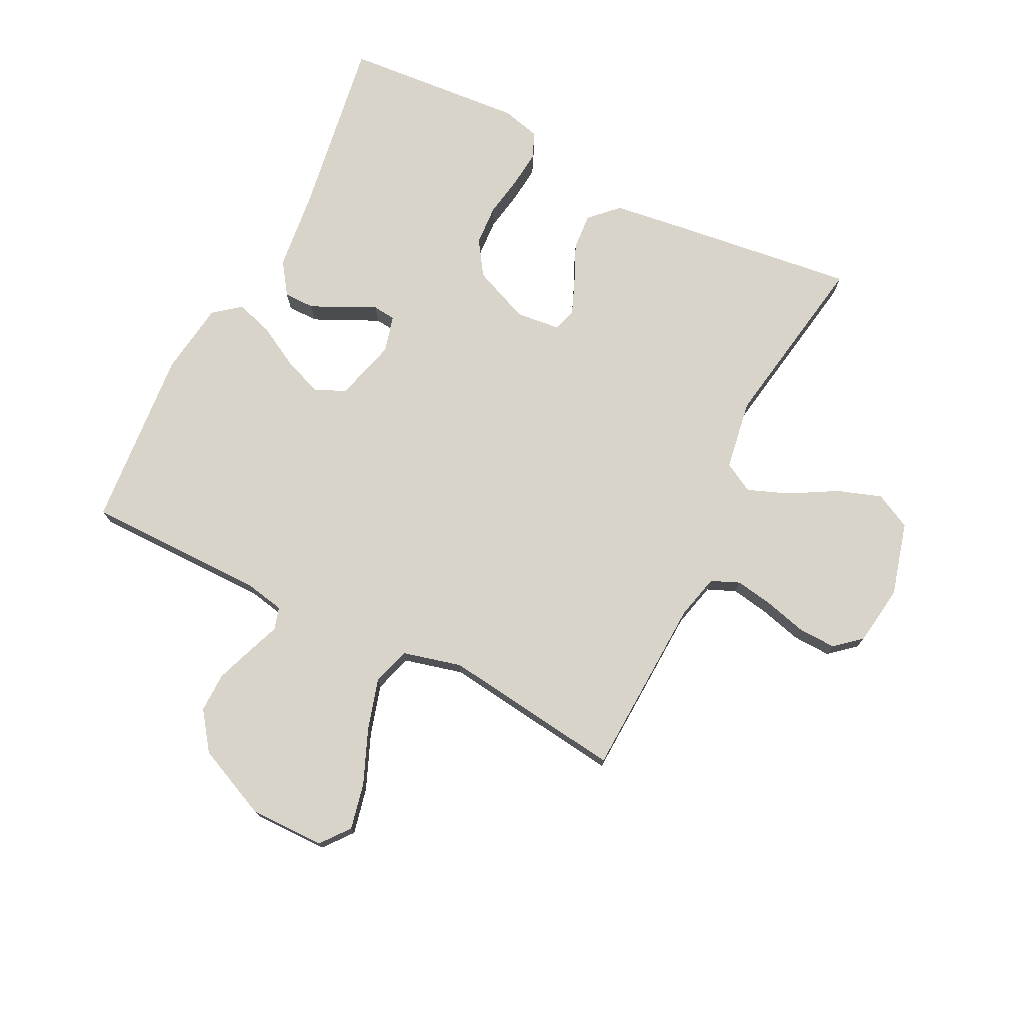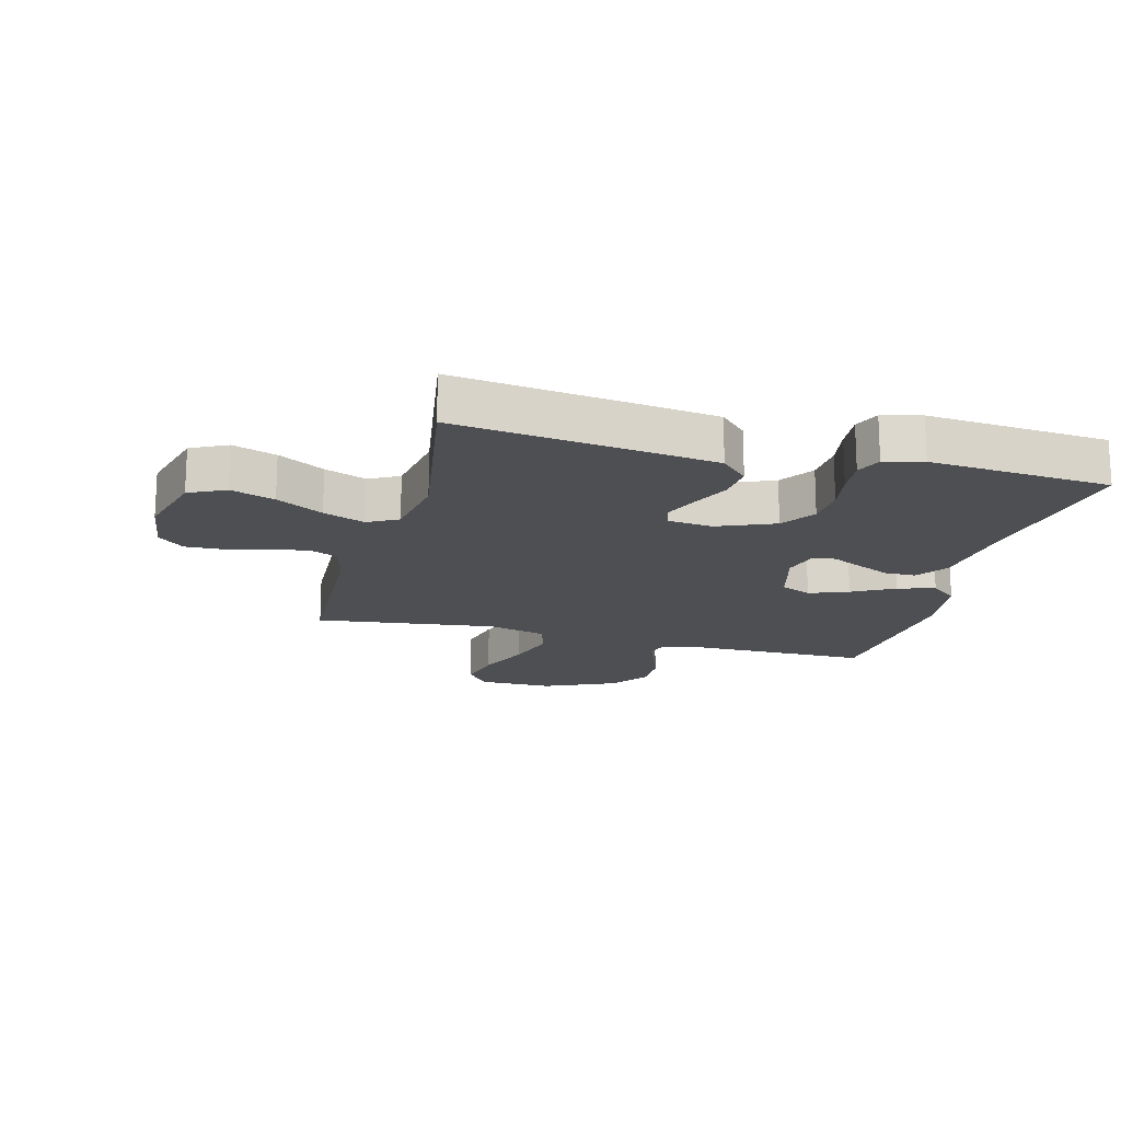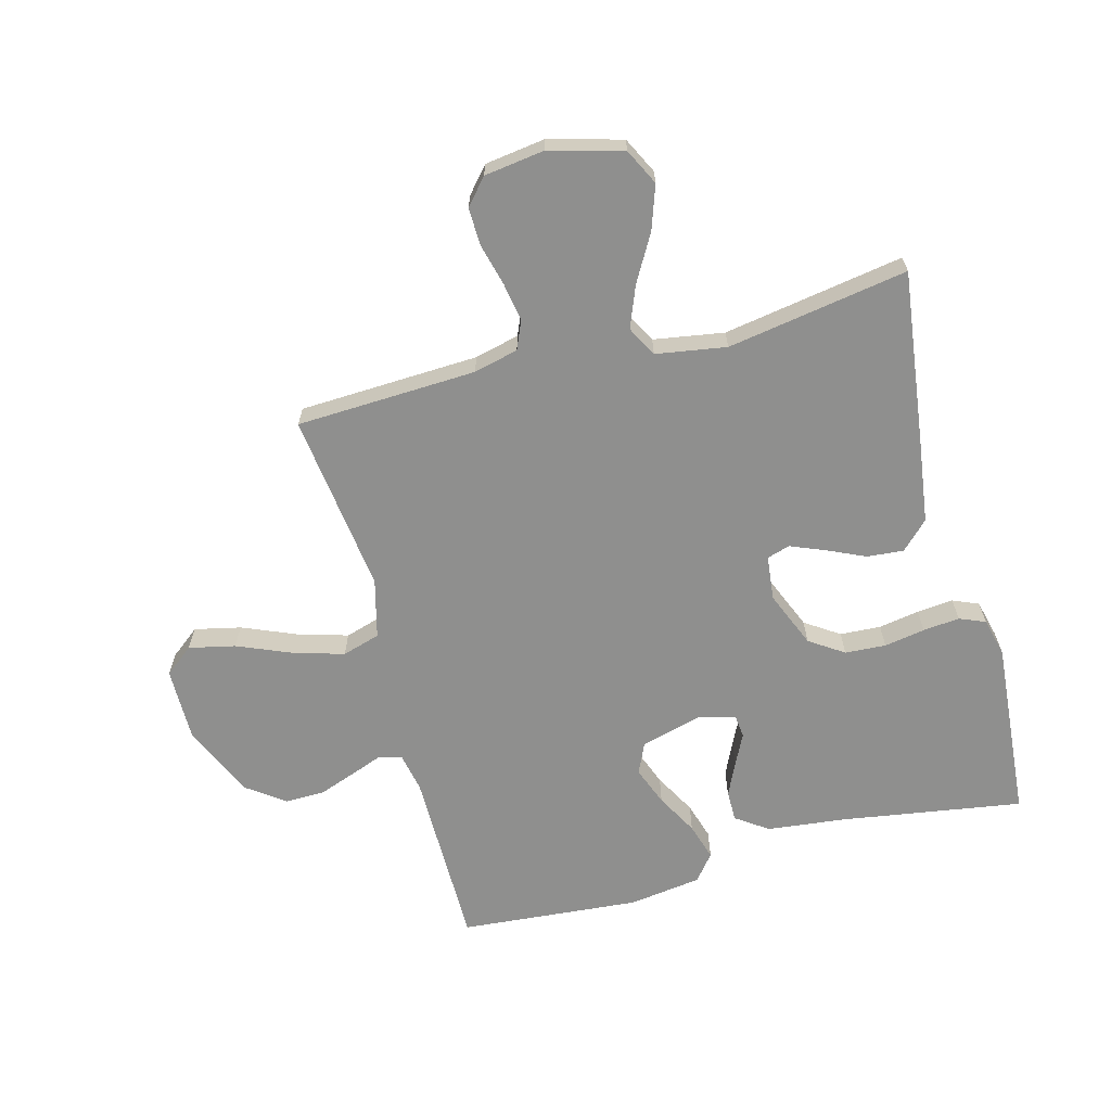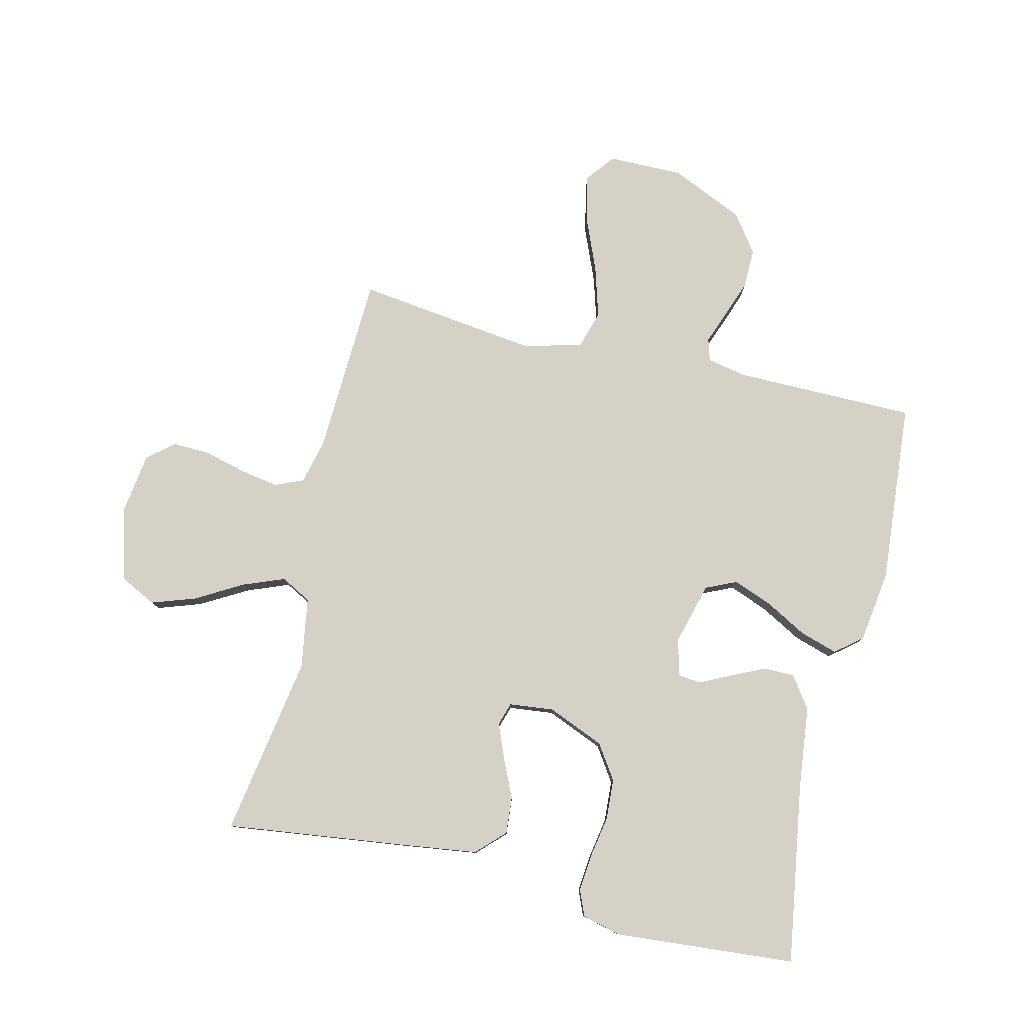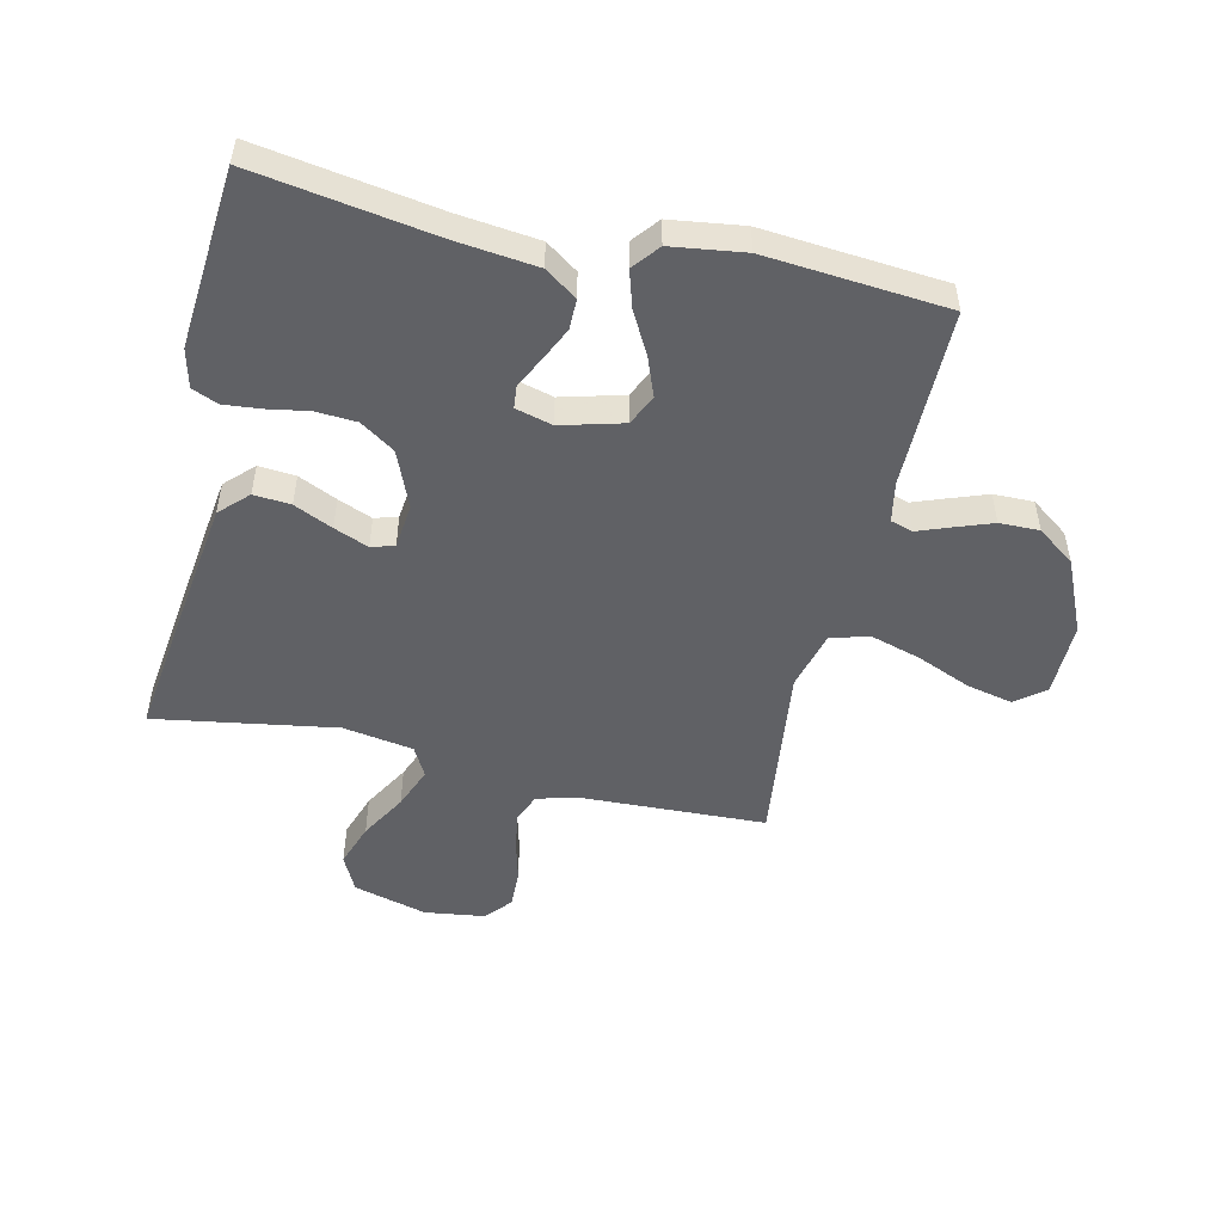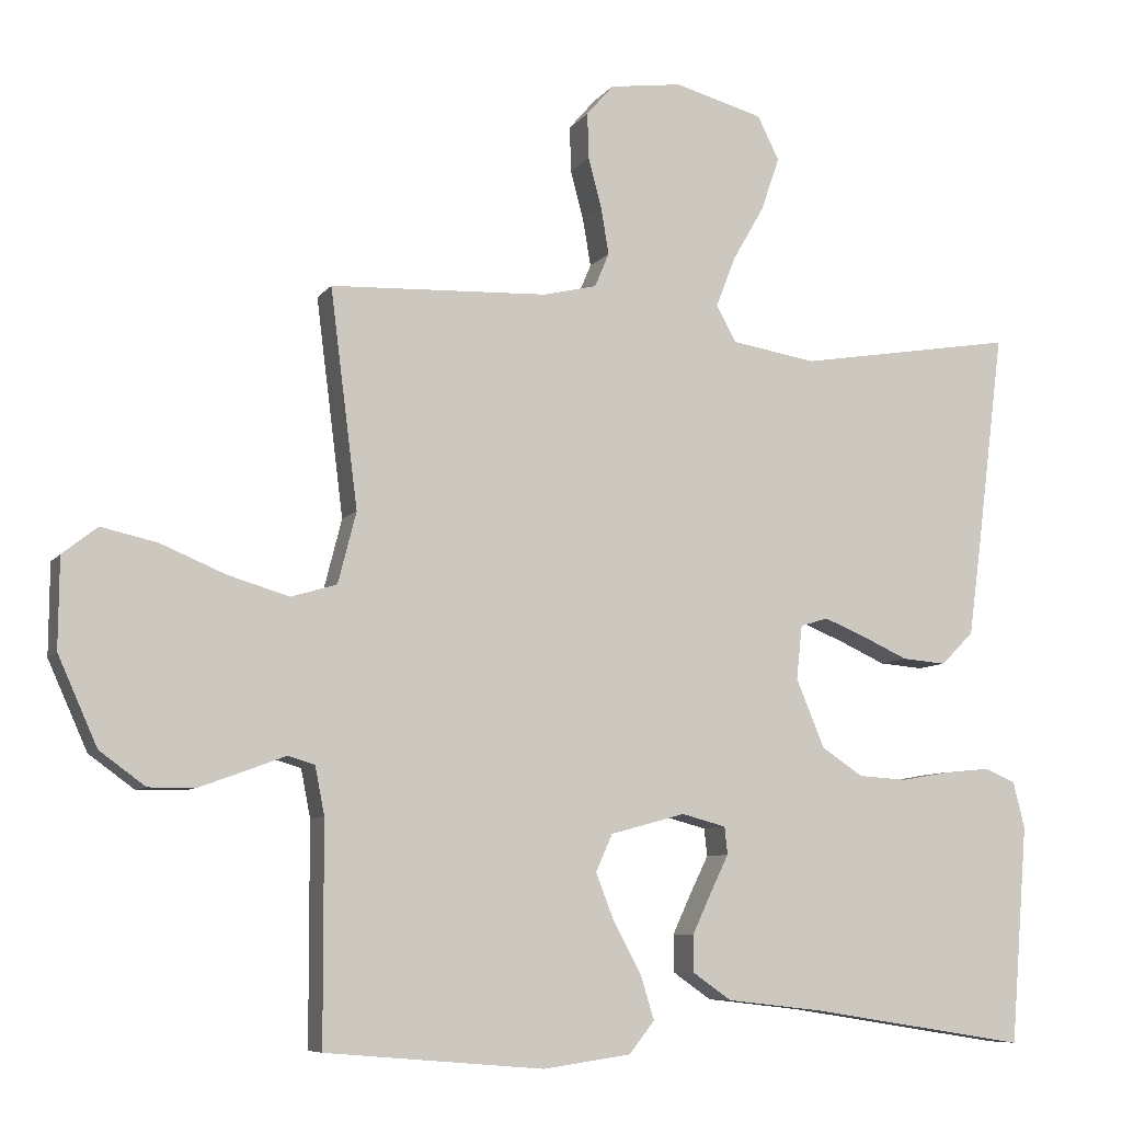
<metadata>
{"format":"obj","ext":"obj","renderer":"f3d","projection":"perspective","resolution":1024,"background":"white","views":[{"elev":75.2,"azim":-63.4,"up":"+Y"},{"elev":-17.5,"azim":75.2,"up":"+Y"},{"elev":-65.3,"azim":14.9,"up":"+Y"},{"elev":79.5,"azim":103.4,"up":"+Y"},{"elev":-50.4,"azim":166.9,"up":"+Y"},{"elev":-7.9,"azim":-20.3,"up":"+Z"}]}
</metadata>
<code>
v -0.5 0.07 0.5
v -0.2 0.07 0.513
v -0.126 0.07 0.531
v -0.106 0.07 0.578
v -0.117 0.07 0.642
v -0.135 0.07 0.711
v -0.137 0.07 0.774
v -0.1 0.07 0.817
v 0 0.07 0.831
v 0.122 0.07 0.798
v 0.152 0.07 0.738
v 0.127 0.07 0.665
v 0.083 0.07 0.588
v 0.056 0.07 0.519
v 0.083 0.07 0.469
v 0.2 0.07 0.45
v 0.5 0.07 0.5
v 0.462 0.07 0.2
v 0.445 0.07 0.074
v 0.4 0.07 0.029
v 0.339 0.07 0.034
v 0.275 0.07 0.063
v 0.218 0.07 0.086
v 0.18 0.07 0.074
v 0.172 0.07 0
v 0.211 0.07 -0.094
v 0.268 0.07 -0.132
v 0.336 0.07 -0.136
v 0.404 0.07 -0.124
v 0.465 0.07 -0.118
v 0.508 0.07 -0.136
v 0.524 0.07 -0.2
v 0.5 0.07 -0.5
v 0.2 0.07 -0.453
v 0.067 0.07 -0.438
v 0.014 0.07 -0.401
v 0.014 0.07 -0.35
v 0.04 0.07 -0.294
v 0.065 0.07 -0.243
v 0.061 0.07 -0.205
v 0 0.07 -0.189
v -0.103 0.07 -0.217
v -0.126 0.07 -0.268
v -0.101 0.07 -0.333
v -0.063 0.07 -0.402
v -0.044 0.07 -0.464
v -0.079 0.07 -0.508
v -0.2 0.07 -0.525
v -0.5 0.07 -0.5
v -0.501 0.07 -0.2
v -0.514 0.07 -0.134
v -0.551 0.07 -0.123
v -0.604 0.07 -0.143
v -0.667 0.07 -0.166
v -0.733 0.07 -0.167
v -0.796 0.07 -0.121
v -0.85 0.07 0
v -0.849 0.07 0.124
v -0.801 0.07 0.162
v -0.724 0.07 0.145
v -0.635 0.07 0.108
v -0.55 0.07 0.083
v -0.487 0.07 0.102
v -0.462 0.07 0.2
v -0.5 0 0.5
v -0.2 0 0.513
v -0.126 0 0.531
v -0.106 0 0.578
v -0.117 0 0.642
v -0.135 0 0.711
v -0.137 0 0.774
v -0.1 0 0.817
v 0 0 0.831
v 0.122 0 0.798
v 0.152 0 0.738
v 0.127 0 0.665
v 0.083 0 0.588
v 0.056 0 0.519
v 0.083 0 0.469
v 0.2 0 0.45
v 0.5 0 0.5
v 0.462 0 0.2
v 0.445 0 0.074
v 0.4 0 0.029
v 0.339 0 0.034
v 0.275 0 0.063
v 0.218 0 0.086
v 0.18 0 0.074
v 0.172 0 0
v 0.211 0 -0.094
v 0.268 0 -0.132
v 0.336 0 -0.136
v 0.404 0 -0.124
v 0.465 0 -0.118
v 0.508 0 -0.136
v 0.524 0 -0.2
v 0.5 0 -0.5
v 0.2 0 -0.453
v 0.067 0 -0.438
v 0.014 0 -0.401
v 0.014 0 -0.35
v 0.04 0 -0.294
v 0.065 0 -0.243
v 0.061 0 -0.205
v 0 0 -0.189
v -0.103 0 -0.217
v -0.126 0 -0.268
v -0.101 0 -0.333
v -0.063 0 -0.402
v -0.044 0 -0.464
v -0.079 0 -0.508
v -0.2 0 -0.525
v -0.5 0 -0.5
v -0.501 0 -0.2
v -0.514 0 -0.134
v -0.551 0 -0.123
v -0.604 0 -0.143
v -0.667 0 -0.166
v -0.733 0 -0.167
v -0.796 0 -0.121
v -0.85 0 0
v -0.849 0 0.124
v -0.801 0 0.162
v -0.724 0 0.145
v -0.635 0 0.108
v -0.55 0 0.083
v -0.487 0 0.102
v -0.462 0 0.2
f 59 60 61
f 58 59 61
f 57 58 61
f 56 57 61
f 55 56 61
f 54 55 61
f 53 54 61
f 52 53 61
f 51 52 61 62
f 50 51 62 63
f 50 63 64
f 49 50 64
f 48 49 64
f 47 48 64
f 46 47 64
f 45 46 64
f 44 45 64
f 37 38 39
f 36 37 39
f 35 36 39
f 34 35 39
f 34 39 40
f 33 34 40
f 32 33 40
f 31 32 40
f 30 31 40
f 29 30 40
f 28 29 40
f 27 28 40 41
f 20 21 22
f 19 20 22
f 18 19 22
f 17 18 22
f 16 17 22
f 15 16 22 23
f 14 15 23 24
f 11 12 13
f 10 11 13
f 9 10 13
f 8 9 13
f 7 8 13
f 6 7 13
f 5 6 13
f 4 5 13 14
f 14 24 25
f 4 14 25
f 3 4 25
f 43 44 64 1
f 26 27 41
f 26 41 42
f 25 26 42
f 3 25 42
f 2 3 42
f 1 2 42 43
f 125 124 123
f 125 123 122
f 125 122 121
f 125 121 120
f 125 120 119
f 125 119 118
f 125 118 117
f 125 117 116
f 126 125 116 115
f 127 126 115 114
f 128 127 114
f 128 114 113
f 128 113 112
f 128 112 111
f 128 111 110
f 128 110 109
f 128 109 108
f 103 102 101
f 103 101 100
f 103 100 99
f 103 99 98
f 104 103 98
f 104 98 97
f 104 97 96
f 104 96 95
f 104 95 94
f 104 94 93
f 104 93 92
f 105 104 92 91
f 86 85 84
f 86 84 83
f 86 83 82
f 86 82 81
f 86 81 80
f 87 86 80 79
f 88 87 79 78
f 77 76 75
f 77 75 74
f 77 74 73
f 77 73 72
f 77 72 71
f 77 71 70
f 77 70 69
f 78 77 69 68
f 89 88 78
f 89 78 68
f 89 68 67
f 65 128 108 107
f 105 91 90
f 106 105 90
f 106 90 89
f 106 89 67
f 106 67 66
f 107 106 66 65
f 1 65 66 2
f 2 66 67 3
f 3 67 68 4
f 4 68 69 5
f 5 69 70 6
f 6 70 71 7
f 7 71 72 8
f 8 72 73 9
f 9 73 74 10
f 10 74 75 11
f 11 75 76 12
f 12 76 77 13
f 13 77 78 14
f 14 78 79 15
f 15 79 80 16
f 16 80 81 17
f 17 81 82 18
f 18 82 83 19
f 19 83 84 20
f 20 84 85 21
f 21 85 86 22
f 22 86 87 23
f 23 87 88 24
f 24 88 89 25
f 25 89 90 26
f 26 90 91 27
f 27 91 92 28
f 28 92 93 29
f 29 93 94 30
f 30 94 95 31
f 31 95 96 32
f 32 96 97 33
f 33 97 98 34
f 34 98 99 35
f 35 99 100 36
f 36 100 101 37
f 37 101 102 38
f 38 102 103 39
f 39 103 104 40
f 40 104 105 41
f 41 105 106 42
f 42 106 107 43
f 43 107 108 44
f 44 108 109 45
f 45 109 110 46
f 46 110 111 47
f 47 111 112 48
f 48 112 113 49
f 49 113 114 50
f 50 114 115 51
f 51 115 116 52
f 52 116 117 53
f 53 117 118 54
f 54 118 119 55
f 55 119 120 56
f 56 120 121 57
f 57 121 122 58
f 58 122 123 59
f 59 123 124 60
f 60 124 125 61
f 61 125 126 62
f 62 126 127 63
f 63 127 128 64
f 64 128 65 1

</code>
